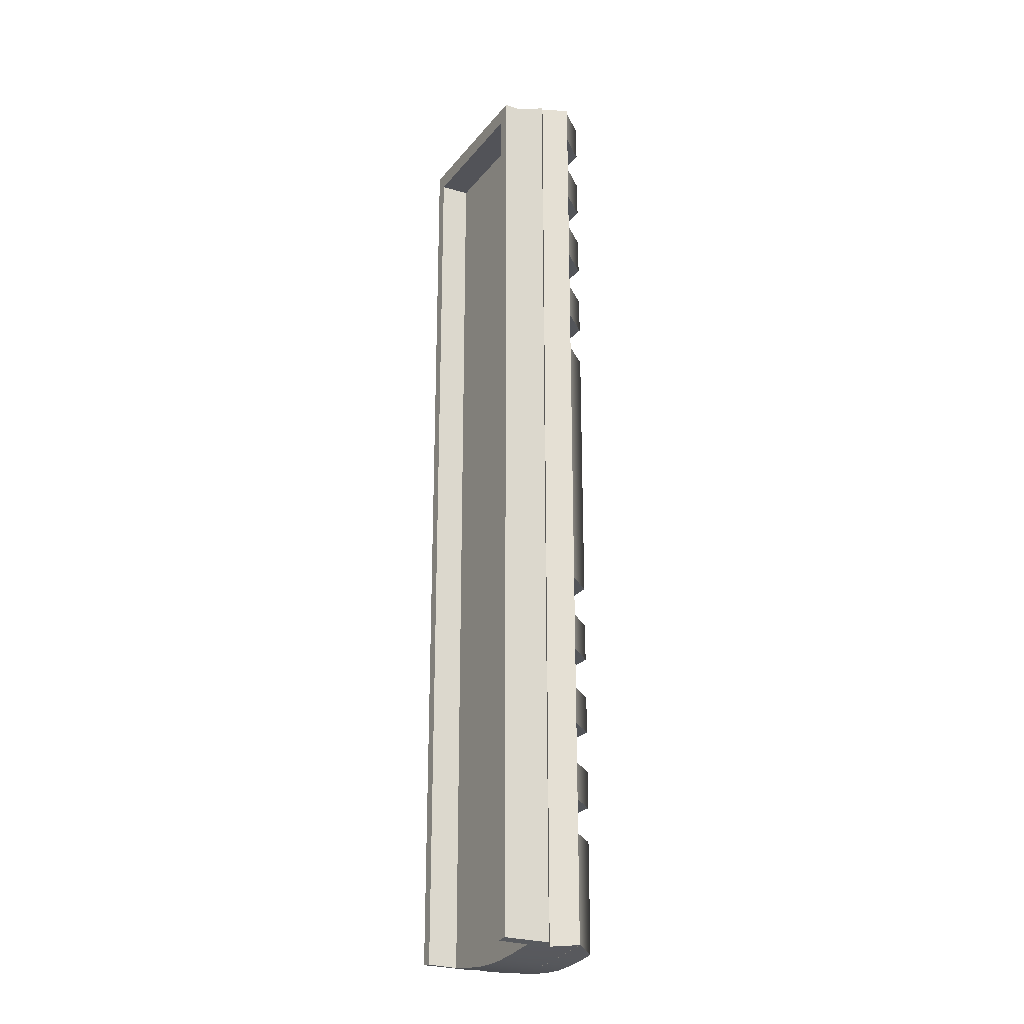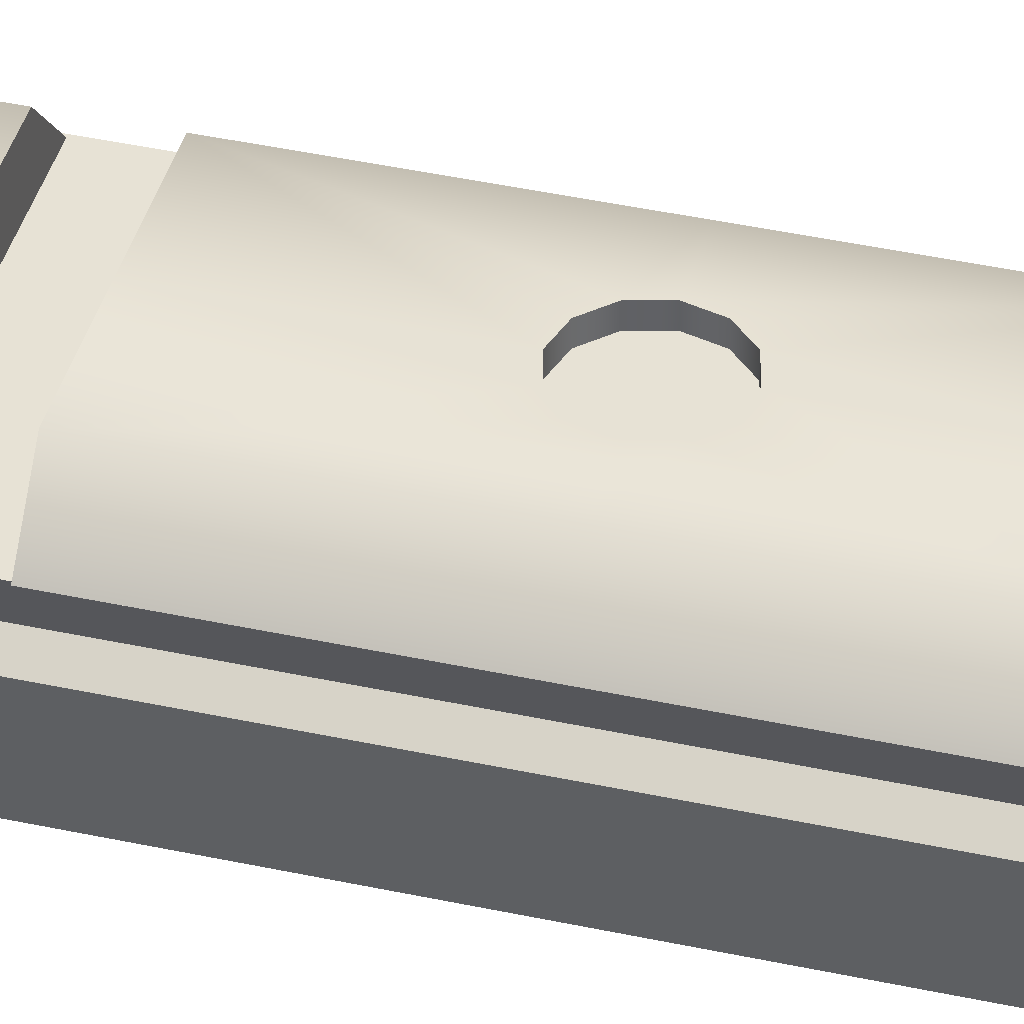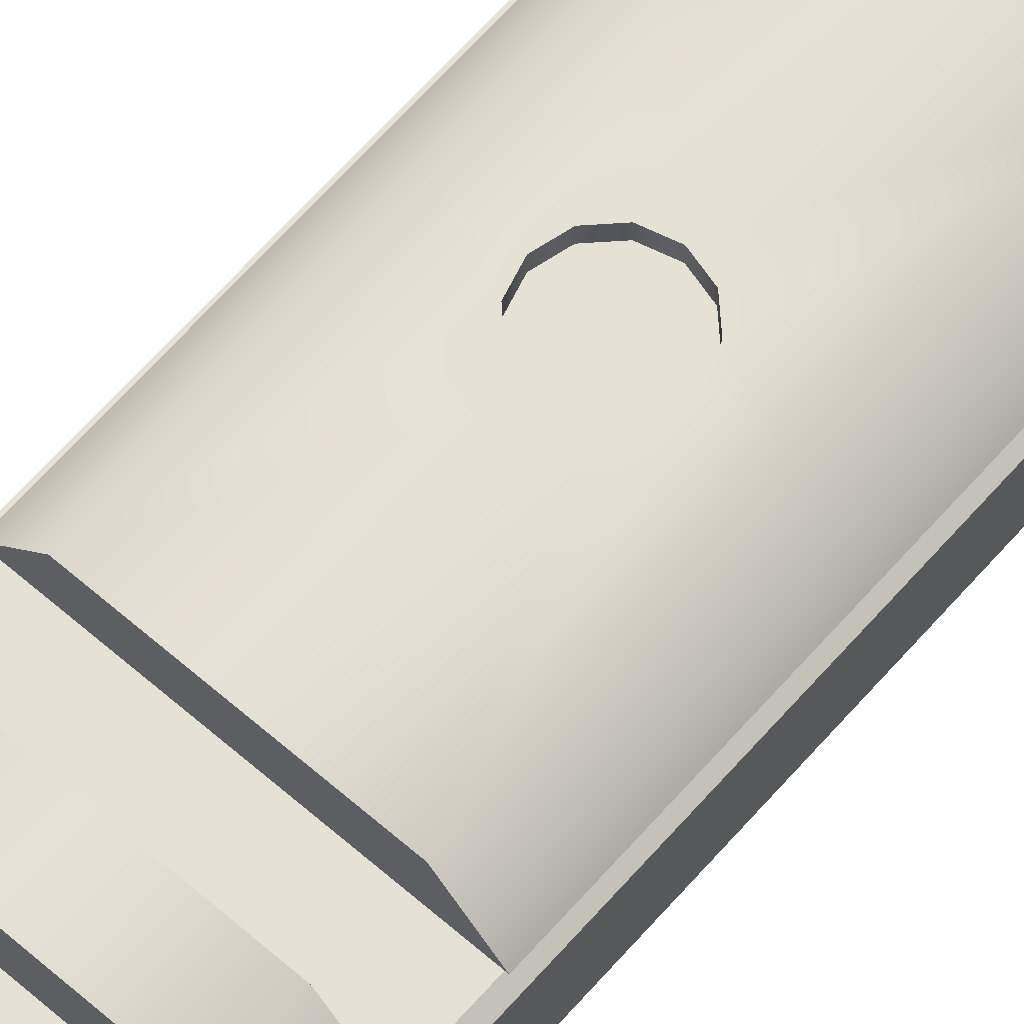
<metadata>
{"format":"obj","ext":"obj","renderer":"f3d","projection":"perspective","resolution":1024,"background":"white","views":[{"elev":-24.2,"azim":-118.9,"up":"+Y"},{"elev":40.1,"azim":105.2,"up":"+Z"},{"elev":64.8,"azim":41.2,"up":"+Z"}]}
</metadata>
<code>
g Revolver_Rail_Mesh_LOD0
v 0.0004307 -0.003607 0.001428
v 0.0003734 -0.003614 0.001466
v 0.0003734 0.001252 0.001466
v 0.0004307 0.001219 0.001428
v 0.0004307 0.001152 0.001191
v 0.0004307 -0.003604 0.001191
v 0.0004307 0.001152 0.001263
v 0.0004307 -0.003607 0.001428
v 0.0004307 0.001185 0.001371
v 0.0004307 0.001219 0.001428
v 0.0003734 0.001252 0.001466
v 0.0003734 -0.003614 0.001466
v 0.0004393 -0.003606 0.001594
v 0.0004393 0.001252 0.001594
v 0.0003079 -0.003623 0.001344
v 0.0003734 -0.003614 0.001344
v 0.0003734 0.001071 0.001344
v 0.000207 -0.003637 0.001344
v 0.0001062 -0.003647 0.001344
v 5.386e-06 -0.003651 0.001344
v 5.386e-06 0.001071 0.001344
v -0.0003627 0.001071 0.001344
v -9.543e-05 -0.003647 0.001344
v -0.0001963 -0.003637 0.001344
v -0.0002971 -0.003623 0.001344
v -0.0003627 -0.003614 0.001344
v 0.0004307 -0.003607 0.001428
v 0.0004307 -0.003604 0.001191
v 0.0003734 -0.00361 0.001191
v 0.0003734 -0.003614 0.001344
v 0.0003734 -0.003614 0.001466
v 0.0003079 -0.003623 0.001344
v 0.0003079 -0.003623 0.001466
v 0.0004393 -0.003606 0.001594
v 0.000207 -0.003637 0.001344
v 0.000362 -0.003616 0.001594
v 0.000207 -0.003637 0.001466
v 0.0002431 -0.003632 0.001594
v 0.0001062 -0.003647 0.001344
v 0.0001243 -0.003646 0.001594
v 0.0001062 -0.003647 0.001466
v 5.386e-06 -0.003651 0.001344
v 5.386e-06 -0.003651 0.001594
v 5.386e-06 -0.003651 0.001466
v -9.543e-05 -0.003647 0.001466
v -0.0001135 -0.003646 0.001594
v -9.543e-05 -0.003647 0.001344
v -0.0002323 -0.003632 0.001594
v -0.0001963 -0.003637 0.001466
v -0.0001963 -0.003637 0.001344
v -0.0003512 -0.003616 0.001594
v -0.0002971 -0.003623 0.001466
v -0.0004285 -0.003606 0.001594
v -0.0002971 -0.003623 0.001344
v -0.0003627 -0.003614 0.001466
v -0.0003627 -0.003614 0.001344
v -0.0004199 -0.003607 0.001428
v -0.0004199 -0.003604 0.001191
v -0.0003627 -0.00361 0.001191
v 0.0003734 0.001152 0.001191
v 0.0004307 0.001152 0.001191
v 0.0004307 0.001152 0.001263
v 0.0003734 0.001152 0.001263
v 5.386e-06 0.001152 0.001191
v 0.0003734 0.001185 0.001371
v 0.0004307 0.001185 0.001371
v 0.0004307 0.001219 0.001428
v 0.0003734 0.001219 0.001428
v 0.0003734 0.001252 0.001466
v 5.386e-06 0.001185 0.001371
v 5.386e-06 0.001152 0.001263
v -0.0003627 0.001152 0.001263
v -0.0003627 0.001152 0.001191
v -0.0004199 0.001152 0.001263
v -0.0004199 0.001152 0.001191
v -0.0004199 0.001185 0.001371
v -0.0003627 0.001185 0.001371
v -0.0004199 0.001219 0.001428
v -0.0003627 0.001219 0.001428
v -0.0003627 0.001252 0.001466
v 5.386e-06 0.001219 0.001428
v 5.386e-06 0.001252 0.001466
v 5.386e-06 0.001252 0.001594
v -0.0004285 0.001252 0.001594
v 0.0004393 0.001252 0.001594
v 0.0003734 0.001063 0.001191
v 0.0003734 0.001071 0.001344
v 0.0003734 -0.003614 0.001344
v 0.0003734 -0.00361 0.001191
v 0.0003734 0.001063 0.001191
v 0.0003734 0.001152 0.001191
v 5.386e-06 0.001152 0.001191
v 5.386e-06 0.001063 0.001191
v -0.0003627 0.001063 0.001191
v -0.0003627 0.001152 0.001191
v 5.386e-06 0.001071 0.001344
v 0.0003734 0.001071 0.001344
v 0.0003734 0.001063 0.001191
v 5.386e-06 0.001063 0.001191
v -0.0003627 0.001071 0.001344
v -0.0003627 0.001063 0.001191
v -0.0004199 0.001185 0.001371
v -0.0004199 0.001219 0.001428
v -0.0004199 -0.003607 0.001428
v -0.0004199 0.001152 0.001263
v -0.0004199 -0.003604 0.001191
v -0.0004199 0.001152 0.001191
v 0.0004342 -0.00307 0.001594
v 0.0003096 -0.00307 0.001725
v 2.735e-07 -0.00307 0.001725
v 2.735e-07 -0.00307 0.001594
v -0.0004336 -0.00307 0.001594
v -0.0003091 -0.00307 0.001725
v 0.0004342 -0.003606 0.001594
v 0.0004342 -0.00307 0.001594
v 0.0003569 -0.003616 0.001594
v 2.735e-07 -0.00307 0.001594
v 0.000238 -0.003632 0.001594
v 0.0001191 -0.003646 0.001594
v 2.735e-07 -0.003651 0.001594
v -0.0001186 -0.003646 0.001594
v -0.0002375 -0.003632 0.001594
v -0.0003563 -0.003616 0.001594
v -0.0004336 -0.00307 0.001594
v -0.0004336 -0.003606 0.001594
v 0.0004342 -0.003606 0.001594
v 0.0003096 -0.00307 0.001725
v 0.0004342 -0.00307 0.001594
v 0.0003096 -0.003622 0.001725
v 0.000238 -0.003632 0.001725
v 2.735e-07 -0.00307 0.001725
v 0.0001191 -0.003646 0.001725
v 2.735e-07 -0.003651 0.001725
v -0.0001186 -0.003646 0.001725
v -0.0002375 -0.003632 0.001725
v -0.0003091 -0.00307 0.001725
v -0.0003091 -0.003622 0.001725
v -0.0004336 -0.003606 0.001594
v -0.0004336 -0.00307 0.001594
v 0.0003569 -0.003616 0.001594
v 0.0003096 -0.003622 0.001725
v 0.0004342 -0.003606 0.001594
v 0.000238 -0.003632 0.001725
v 0.000238 -0.003632 0.001594
v 0.0001191 -0.003646 0.001725
v 0.0001191 -0.003646 0.001594
v 2.735e-07 -0.003651 0.001725
v 2.735e-07 -0.003651 0.001594
v -0.0001186 -0.003646 0.001594
v -0.0001186 -0.003646 0.001725
v -0.0002375 -0.003632 0.001594
v -0.0002375 -0.003632 0.001725
v -0.0003563 -0.003616 0.001594
v -0.0003091 -0.003622 0.001725
v -0.0004336 -0.003606 0.001594
v -0.0004199 -0.003607 0.001428
v -0.0004199 0.001219 0.001428
v -0.0003627 0.001252 0.001466
v -0.0003627 -0.003614 0.001466
v -0.0004285 0.001252 0.001594
v -0.0004285 -0.003606 0.001594
v -0.0003627 -0.003614 0.001466
v -0.0003627 0.001252 0.001466
v -0.0004285 0.001252 0.001594
v -0.0003512 -0.003616 0.001594
v -0.0004285 -0.003606 0.001594
v 5.386e-06 0.001252 0.001594
v -0.0002323 -0.003632 0.001594
v -0.0001135 -0.003646 0.001594
v 5.386e-06 -0.003651 0.001594
v 0.0001243 -0.003646 0.001594
v 0.0002431 -0.003632 0.001594
v 0.000362 -0.003616 0.001594
v 0.0004393 0.001252 0.001594
v 0.0004393 -0.003606 0.001594
v -0.0003627 -0.003614 0.001344
v -0.0003627 0.001071 0.001344
v -0.0003627 0.001063 0.001191
v -0.0003627 -0.00361 0.001191
v -0.0004199 0.001152 0.001191
v -0.0003627 0.001063 0.001191
v -0.0003627 0.001152 0.001191
v -0.0004199 -0.003604 0.001191
v -0.0003627 -0.00361 0.001191
v 0.0004467 -0.002892 0.001594
v -0.0004211 -0.002892 0.001594
v -0.0002918 -0.002892 0.001738
v 0.0003174 -0.002892 0.001738
v -0.0002918 -0.002704 0.001738
v -0.0004211 -0.002704 0.001594
v 0.0004467 -0.002704 0.001594
v 0.0003174 -0.002704 0.001738
v -0.0004211 -0.002704 0.001594
v -0.0002918 -0.002892 0.001738
v -0.0004211 -0.002892 0.001594
v -0.0002918 -0.002704 0.001738
v 0.0003174 -0.002892 0.001738
v 0.0003174 -0.002704 0.001738
v 0.0004467 -0.002704 0.001594
v 0.0004467 -0.002892 0.001594
v 0.0004467 -0.002497 0.001594
v 0.0004467 -0.002309 0.001594
v -0.0004211 -0.002309 0.001594
v -0.0004211 -0.002497 0.001594
v 0.0004467 -0.002497 0.001594
v -0.0004211 -0.002497 0.001594
v -0.0002918 -0.002497 0.001738
v 0.0003174 -0.002497 0.001738
v -0.0002918 -0.002309 0.001738
v -0.0004211 -0.002309 0.001594
v 0.0004467 -0.002309 0.001594
v 0.0003174 -0.002309 0.001738
v -0.0004211 -0.002309 0.001594
v -0.0002918 -0.002497 0.001738
v -0.0004211 -0.002497 0.001594
v -0.0002918 -0.002309 0.001738
v 0.0003174 -0.002497 0.001738
v 0.0003174 -0.002309 0.001738
v 0.0004467 -0.002309 0.001594
v 0.0004467 -0.002497 0.001594
v 0.0004467 -0.002102 0.001594
v 0.0004467 -0.001914 0.001594
v -0.0004211 -0.001914 0.001594
v -0.0004211 -0.002102 0.001594
v 0.0004467 -0.002102 0.001594
v -0.0004211 -0.002102 0.001594
v -0.0002918 -0.002102 0.001738
v 0.0003174 -0.002102 0.001738
v -0.0002918 -0.001914 0.001738
v -0.0004211 -0.001914 0.001594
v 0.0004467 -0.001914 0.001594
v 0.0003174 -0.001914 0.001738
v -0.0004211 -0.001914 0.001594
v -0.0002918 -0.002102 0.001738
v -0.0004211 -0.002102 0.001594
v -0.0002918 -0.001914 0.001738
v 0.0003174 -0.002102 0.001738
v 0.0003174 -0.001914 0.001738
v 0.0004467 -0.001914 0.001594
v 0.0004467 -0.002102 0.001594
v 0.0004467 -0.0001283 0.001594
v 0.0004467 5.965e-05 0.001594
v -0.0004211 5.965e-05 0.001594
v -0.0004211 -0.0001283 0.001594
v -0.0004211 -0.001707 0.001594
v -0.0002918 -0.001707 0.001738
v 1.279e-05 -0.001707 0.001738
v 1.279e-05 -0.001707 0.001594
v 0.0004467 -0.001707 0.001594
v 0.0003174 -0.001707 0.001738
v -0.0004211 -0.001021 0.001594
v -0.0002918 -0.001707 0.001738
v -0.0004211 -0.001707 0.001594
v -0.0002918 -0.001021 0.001738
v -0.0004211 -0.0003351 0.001594
v -0.0002918 -0.0003351 0.001738
v -0.0001065 -0.00109 0.001738
v -0.0001249 -0.001021 0.001738
v -5.606e-05 -0.001141 0.001738
v -0.0001065 -0.0009524 0.001738
v 1.279e-05 -0.001159 0.001738
v -5.606e-05 -0.000902 0.001738
v 1.279e-05 -0.001707 0.001738
v 1.279e-05 -0.0003351 0.001738
v 8.164e-05 -0.001141 0.001738
v 1.279e-05 -0.0008836 0.001738
v 0.0003174 -0.001707 0.001738
v 0.0003174 -0.0003351 0.001738
v 0.000132 -0.00109 0.001738
v 8.164e-05 -0.000902 0.001738
v 0.000132 -0.0009524 0.001738
v 0.0001505 -0.001021 0.001738
v 0.0003174 -0.001021 0.001738
v 0.0004467 -0.0003351 0.001594
v 0.0004467 -0.001021 0.001594
v 0.0004467 -0.001707 0.001594
v 1.279e-05 -0.0003351 0.001594
v -0.0002918 -0.0003351 0.001738
v -0.0004211 -0.0003351 0.001594
v 1.279e-05 -0.0003351 0.001738
v 0.0003174 -0.0003351 0.001738
v 0.0004467 -0.0003351 0.001594
v 0.0004467 -0.0001283 0.001594
v -0.0004211 -0.0001283 0.001594
v -0.0002918 -0.0001283 0.001738
v 0.0003174 -0.0001283 0.001738
v -0.0002918 5.965e-05 0.001738
v -0.0004211 5.965e-05 0.001594
v 0.0004467 5.965e-05 0.001594
v 0.0003174 5.965e-05 0.001738
v -0.0004211 5.965e-05 0.001594
v -0.0002918 -0.0001283 0.001738
v -0.0004211 -0.0001283 0.001594
v -0.0002918 5.965e-05 0.001738
v 0.0003174 -0.0001283 0.001738
v 0.0003174 5.965e-05 0.001738
v 0.0004467 5.965e-05 0.001594
v 0.0004467 -0.0001283 0.001594
v 0.0004467 0.0002664 0.001594
v 0.0004467 0.0004544 0.001594
v -0.0004211 0.0004544 0.001594
v -0.0004211 0.0002664 0.001594
v 0.0004467 0.0002664 0.001594
v -0.0004211 0.0002664 0.001594
v -0.0002918 0.0002664 0.001738
v 0.0003174 0.0002664 0.001738
v -0.0002918 0.0004544 0.001738
v -0.0004211 0.0004544 0.001594
v 0.0004467 0.0004544 0.001594
v 0.0003174 0.0004544 0.001738
v -0.0004211 0.0004544 0.001594
v -0.0002918 0.0002664 0.001738
v -0.0004211 0.0002664 0.001594
v -0.0002918 0.0004544 0.001738
v 0.0003174 0.0002664 0.001738
v 0.0003174 0.0004544 0.001738
v 0.0004467 0.0004544 0.001594
v 0.0004467 0.0002664 0.001594
v 0.0004467 0.0006612 0.001594
v 0.0004467 0.0008492 0.001594
v -0.0004211 0.0008492 0.001594
v -0.0004211 0.0006612 0.001594
v 0.0004467 0.0006612 0.001594
v -0.0004211 0.0006612 0.001594
v -0.0002918 0.0006612 0.001738
v 0.0003174 0.0006612 0.001738
v -0.0002918 0.0008492 0.001738
v -0.0004211 0.0008492 0.001594
v 0.0004467 0.0008492 0.001594
v 0.0003174 0.0008492 0.001738
v -0.0004211 0.0008492 0.001594
v -0.0002918 0.0006612 0.001738
v -0.0004211 0.0006612 0.001594
v -0.0002918 0.0008492 0.001738
v 0.0003174 0.0006612 0.001738
v 0.0003174 0.0008492 0.001738
v 0.0004467 0.0008492 0.001594
v 0.0004467 0.0006612 0.001594
v 0.0004467 0.001056 0.001594
v 0.0004467 0.001244 0.001594
v -0.0004211 0.001244 0.001594
v -0.0004211 0.001056 0.001594
v 0.0004467 0.001056 0.001594
v -0.0004211 0.001056 0.001594
v -0.0002918 0.001056 0.001738
v 0.0003174 0.001056 0.001738
v -0.0002918 0.001244 0.001738
v -0.0004211 0.001244 0.001594
v 0.0004467 0.001244 0.001594
v 0.0003174 0.001244 0.001738
v -0.0004211 0.001244 0.001594
v -0.0002918 0.001056 0.001738
v -0.0004211 0.001056 0.001594
v -0.0002918 0.001244 0.001738
v 0.0003174 0.001056 0.001738
v 0.0003174 0.001244 0.001738
v 0.0004467 0.001244 0.001594
v 0.0004467 0.001056 0.001594
v 0.000132 -0.0009524 0.00169
v 1.279e-05 -0.0008836 0.00169
v 8.164e-05 -0.000902 0.00169
v 1.279e-05 -0.0009278 0.00169
v 0.0001505 -0.001021 0.00169
v -0.0001065 -0.0009524 0.00169
v -5.606e-05 -0.000902 0.00169
v -0.0001249 -0.001021 0.00169
v 1.279e-05 -0.001021 0.00169
v 0.000132 -0.00109 0.00169
v -0.0001065 -0.00109 0.00169
v 1.279e-05 -0.001115 0.00169
v 8.164e-05 -0.001141 0.00169
v -5.606e-05 -0.001141 0.00169
v 1.279e-05 -0.001159 0.00169
v 0.0004467 -0.002892 0.001594
v 0.0004467 -0.002704 0.001594
v -0.0004211 -0.002704 0.001594
v -0.0004211 -0.002892 0.001594
v 0.0004307 -0.003604 0.001191
v 0.0003734 0.001063 0.001191
v 0.0003734 -0.00361 0.001191
v 0.0004307 0.001152 0.001191
v 0.0003734 0.001152 0.001191
v -0.0004211 -0.001707 0.001594
v 1.279e-05 -0.001707 0.001594
v 1.279e-05 -0.001416 0.001594
v 0.0004467 -0.001707 0.001594
v 1.279e-05 -0.001021 0.001594
v -0.0004211 -0.001021 0.001594
v 0.0004467 -0.001021 0.001594
v 1.279e-05 -0.0006265 0.001594
v -0.0004211 -0.0003351 0.001594
v 0.0004467 -0.0003351 0.001594
v 1.279e-05 -0.0003351 0.001594
v 8.164e-05 -0.001141 0.001738
v 8.164e-05 -0.001141 0.00169
v 0.000132 -0.00109 0.00169
v 0.000132 -0.00109 0.001738
v 1.279e-05 -0.001159 0.001738
v 0.0001505 -0.001021 0.00169
v 1.279e-05 -0.001159 0.00169
v 0.0001505 -0.001021 0.001738
v -5.606e-05 -0.001141 0.001738
v 0.000132 -0.0009524 0.00169
v -5.606e-05 -0.001141 0.00169
v 0.000132 -0.0009524 0.001738
v -0.0001065 -0.00109 0.001738
v 8.164e-05 -0.000902 0.00169
v -0.0001065 -0.00109 0.00169
v 8.164e-05 -0.000902 0.001738
v -0.0001249 -0.001021 0.001738
v 1.279e-05 -0.0008836 0.00169
v -0.0001249 -0.001021 0.00169
v 1.279e-05 -0.0008836 0.001738
v -0.0001065 -0.0009524 0.001738
v -5.606e-05 -0.000902 0.00169
v -0.0001065 -0.0009524 0.00169
v -5.606e-05 -0.000902 0.001738
g Revolver_Rail_Mesh_LOD0_0
f 3 2 1
f 4 3 1
f 7 6 5
f 6 7 8
f 7 9 8
f 10 8 9
f 13 12 11
f 14 13 11
f 17 16 15
f 17 15 18
f 17 18 19
f 17 19 20
f 21 17 20
f 22 21 20
f 23 22 20
f 24 22 23
f 25 22 24
f 26 22 25
f 29 28 27
f 30 29 27
f 30 27 31
f 30 31 32
f 31 33 32
f 31 34 33
f 32 33 35
f 34 36 33
f 33 37 35
f 33 36 37
f 36 38 37
f 35 37 39
f 38 40 37
f 37 41 39
f 40 41 37
f 39 41 42
f 40 43 41
f 41 44 42
f 43 44 41
f 44 45 42
f 45 44 43
f 46 45 43
f 45 47 42
f 46 48 45
f 45 49 47
f 48 49 45
f 49 50 47
f 48 51 49
f 49 52 50
f 51 52 49
f 51 53 52
f 52 54 50
f 53 55 52
f 52 55 54
f 55 56 54
f 57 56 55
f 57 58 56
f 58 59 56
f 62 61 60
f 63 62 60
f 63 60 64
f 62 63 65
f 66 62 65
f 67 66 65
f 68 67 65
f 68 69 67
f 65 63 70
f 68 65 70
f 71 63 64
f 63 71 70
f 72 71 64
f 73 72 64
f 74 72 73
f 75 74 73
f 72 74 76
f 71 72 77
f 77 72 76
f 70 71 77
f 76 78 77
f 78 79 77
f 77 79 70
f 80 79 78
f 81 68 70
f 79 81 70
f 81 79 80
f 68 81 69
f 82 81 80
f 81 82 69
f 83 82 80
f 82 83 69
f 84 83 80
f 83 85 69
f 88 87 86
f 89 88 86
f 92 91 90
f 93 92 90
f 92 93 94
f 95 92 94
f 98 97 96
f 99 98 96
f 99 96 100
f 101 99 100
f 104 103 102
f 102 105 104
f 105 106 104
f 106 105 107
f 110 109 108
f 111 110 108
f 110 111 112
f 113 110 112
f 116 115 114
f 117 115 116
f 118 117 116
f 119 117 118
f 120 117 119
f 117 120 121
f 117 121 122
f 117 122 123
f 124 117 123
f 124 123 125
f 128 127 126
f 127 129 126
f 129 127 130
f 127 131 130
f 130 131 132
f 132 131 133
f 131 134 133
f 131 135 134
f 131 136 135
f 136 137 135
f 137 136 138
f 136 139 138
f 142 141 140
f 141 143 140
f 143 144 140
f 143 145 144
f 145 146 144
f 145 147 146
f 147 148 146
f 148 147 149
f 147 150 149
f 149 150 151
f 150 152 151
f 151 152 153
f 152 154 153
f 154 155 153
f 158 157 156
f 159 158 156
f 162 161 160
f 163 162 160
f 166 165 164
f 165 167 164
f 165 168 167
f 168 169 167
f 169 170 167
f 170 171 167
f 171 172 167
f 172 173 167
f 167 173 174
f 173 175 174
f 178 177 176
f 179 178 176
f 182 181 180
f 180 181 183
f 184 183 181
f 187 186 185
f 188 187 185
f 191 190 189
f 192 191 189
f 195 194 193
f 194 196 193
f 196 194 197
f 198 196 197
f 198 197 199
f 197 200 199
f 203 202 201
f 204 203 201
f 207 206 205
f 208 207 205
f 211 210 209
f 212 211 209
f 215 214 213
f 214 216 213
f 216 214 217
f 218 216 217
f 218 217 219
f 217 220 219
f 223 222 221
f 224 223 221
f 227 226 225
f 228 227 225
f 231 230 229
f 232 231 229
f 235 234 233
f 234 236 233
f 236 234 237
f 238 236 237
f 238 237 239
f 237 240 239
f 243 242 241
f 244 243 241
f 247 246 245
f 248 247 245
f 247 248 249
f 250 247 249
f 253 252 251
f 252 254 251
f 251 254 255
f 254 256 255
f 252 257 254
f 257 258 254
f 254 258 256
f 259 257 252
f 258 260 256
f 261 259 252
f 260 262 256
f 263 261 252
f 256 262 264
f 265 261 263
f 262 266 264
f 267 265 263
f 264 266 268
f 269 265 267
f 266 270 268
f 270 271 268
f 272 269 267
f 268 271 273
f 271 272 273
f 273 272 267
f 268 273 274
f 273 275 274
f 273 267 275
f 267 276 275
f 279 278 277
f 278 280 277
f 280 281 277
f 281 282 277
f 285 284 283
f 286 285 283
f 289 288 287
f 290 289 287
f 293 292 291
f 292 294 291
f 294 292 295
f 296 294 295
f 296 295 297
f 295 298 297
f 301 300 299
f 302 301 299
f 305 304 303
f 306 305 303
f 309 308 307
f 310 309 307
f 313 312 311
f 312 314 311
f 314 312 315
f 316 314 315
f 316 315 317
f 315 318 317
f 321 320 319
f 322 321 319
f 325 324 323
f 326 325 323
f 329 328 327
f 330 329 327
f 333 332 331
f 332 334 331
f 334 332 335
f 336 334 335
f 336 335 337
f 335 338 337
f 341 340 339
f 342 341 339
f 345 344 343
f 346 345 343
f 349 348 347
f 350 349 347
f 353 352 351
f 352 354 351
f 354 352 355
f 356 354 355
f 356 355 357
f 355 358 357
f 361 360 359
f 360 362 359
f 359 362 363
f 362 360 364
f 360 365 364
f 362 364 366
f 362 367 363
f 367 362 366
f 363 367 368
f 367 366 369
f 367 370 368
f 370 367 369
f 368 370 371
f 370 369 372
f 370 373 371
f 373 370 372
f 376 375 374
f 377 376 374
f 380 379 378
f 381 378 379
f 382 381 379
f 385 384 383
f 384 385 386
f 387 385 383
f 385 387 386
f 388 387 383
f 387 389 386
f 390 387 388
f 387 390 389
f 391 390 388
f 390 392 389
f 393 390 391
f 390 393 392
f 396 395 394
f 397 396 394
f 394 395 398
f 399 396 397
f 395 400 398
f 401 399 397
f 398 400 402
f 403 399 401
f 400 404 402
f 405 403 401
f 402 404 406
f 407 403 405
f 404 408 406
f 409 407 405
f 406 408 410
f 411 407 409
f 408 412 410
f 413 411 409
f 410 412 414
f 415 411 413
f 412 416 414
f 417 415 413
f 414 416 417
f 416 415 417

</code>
